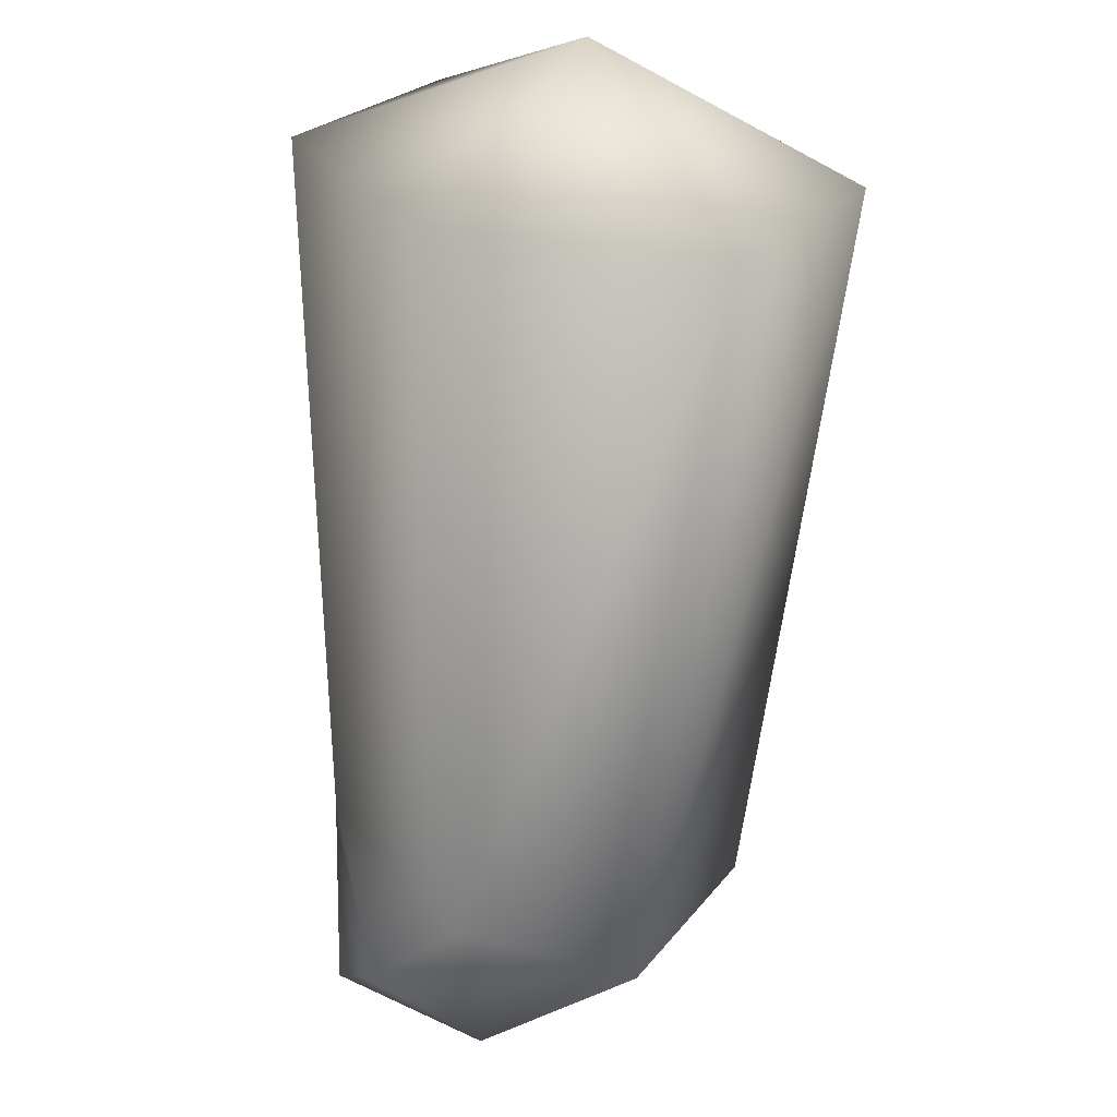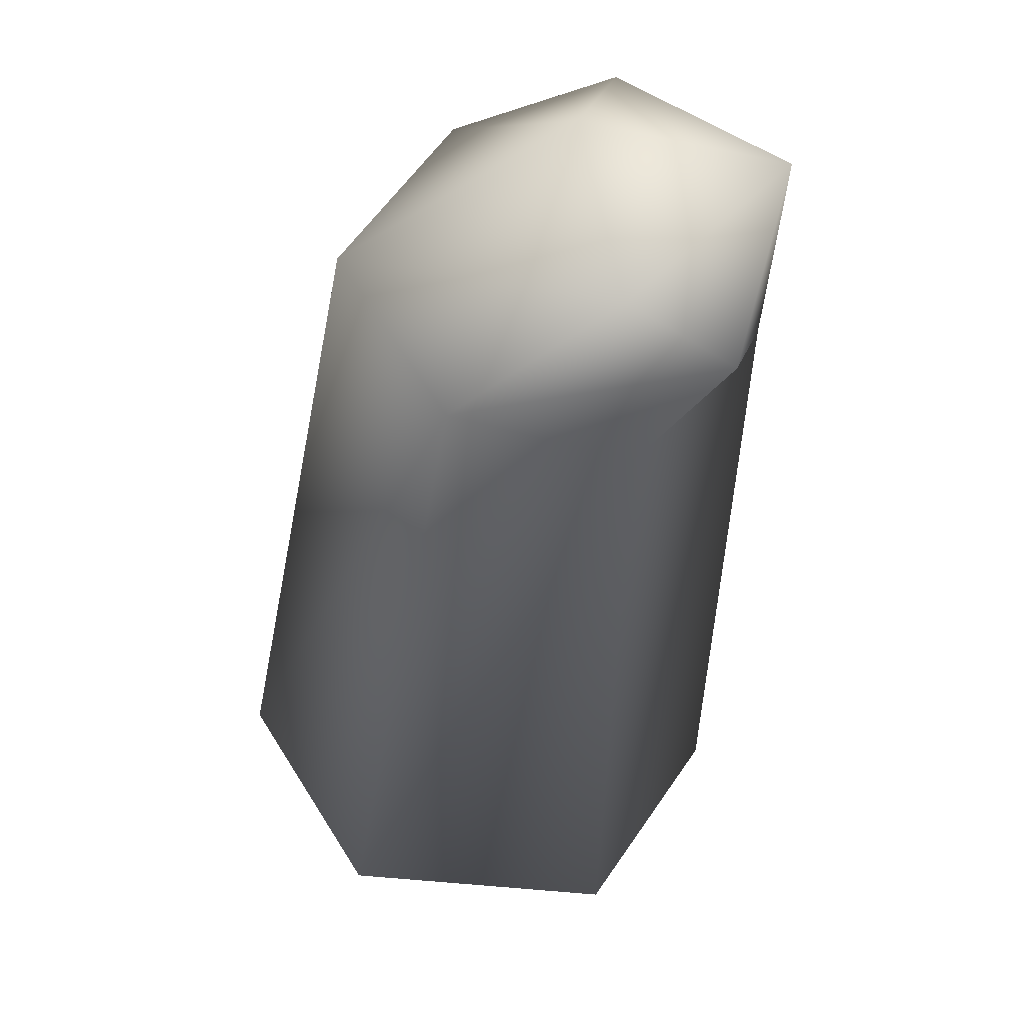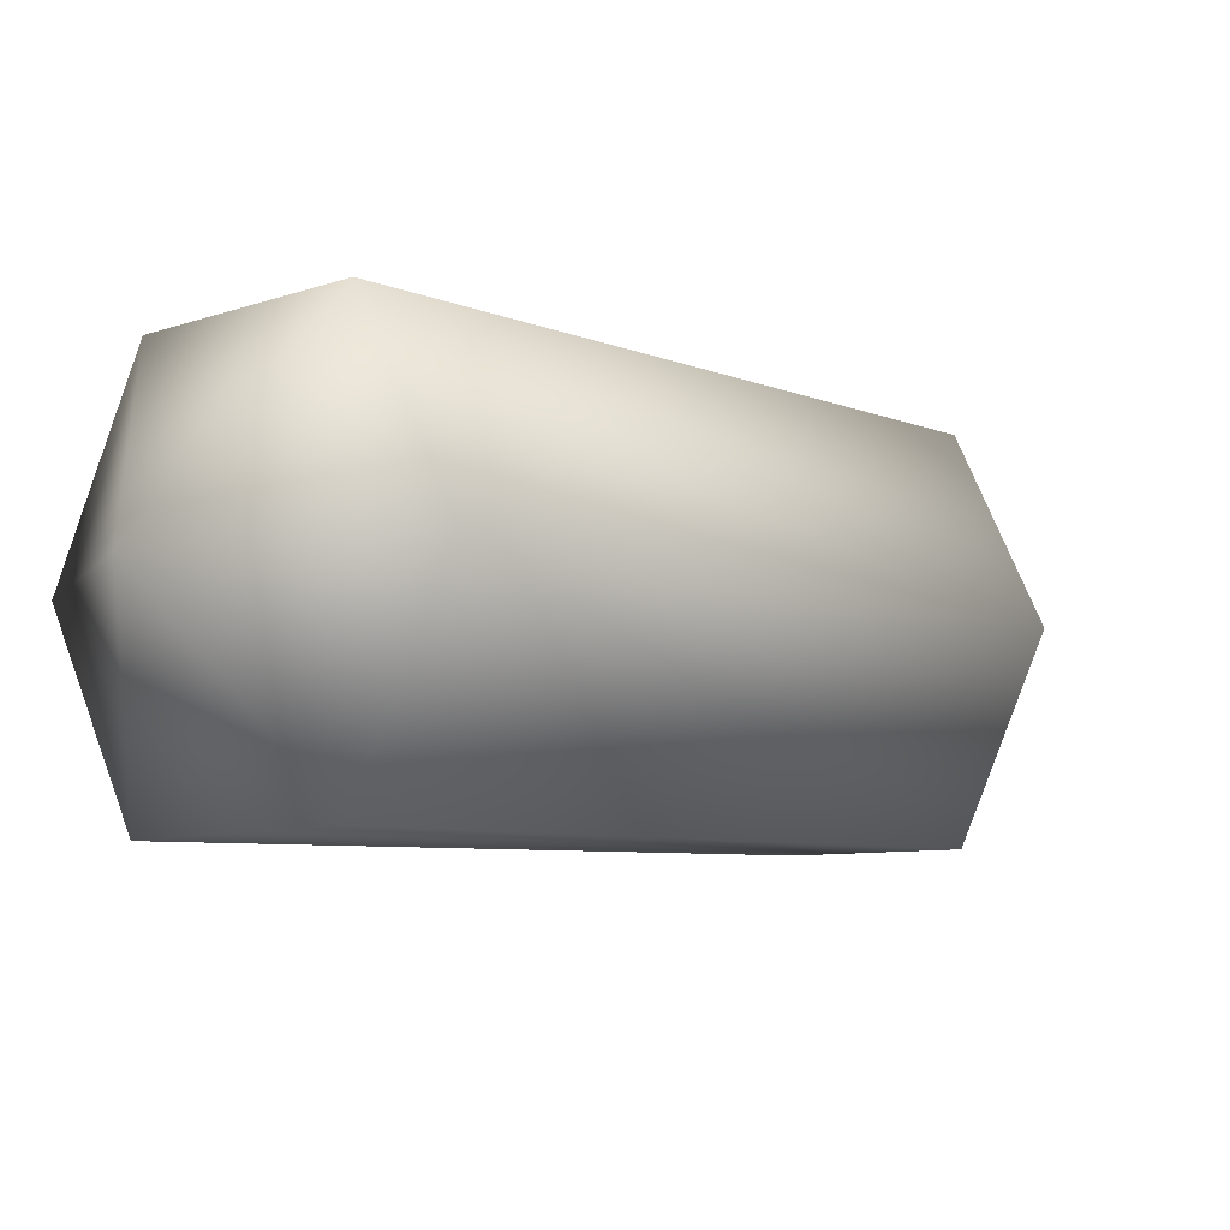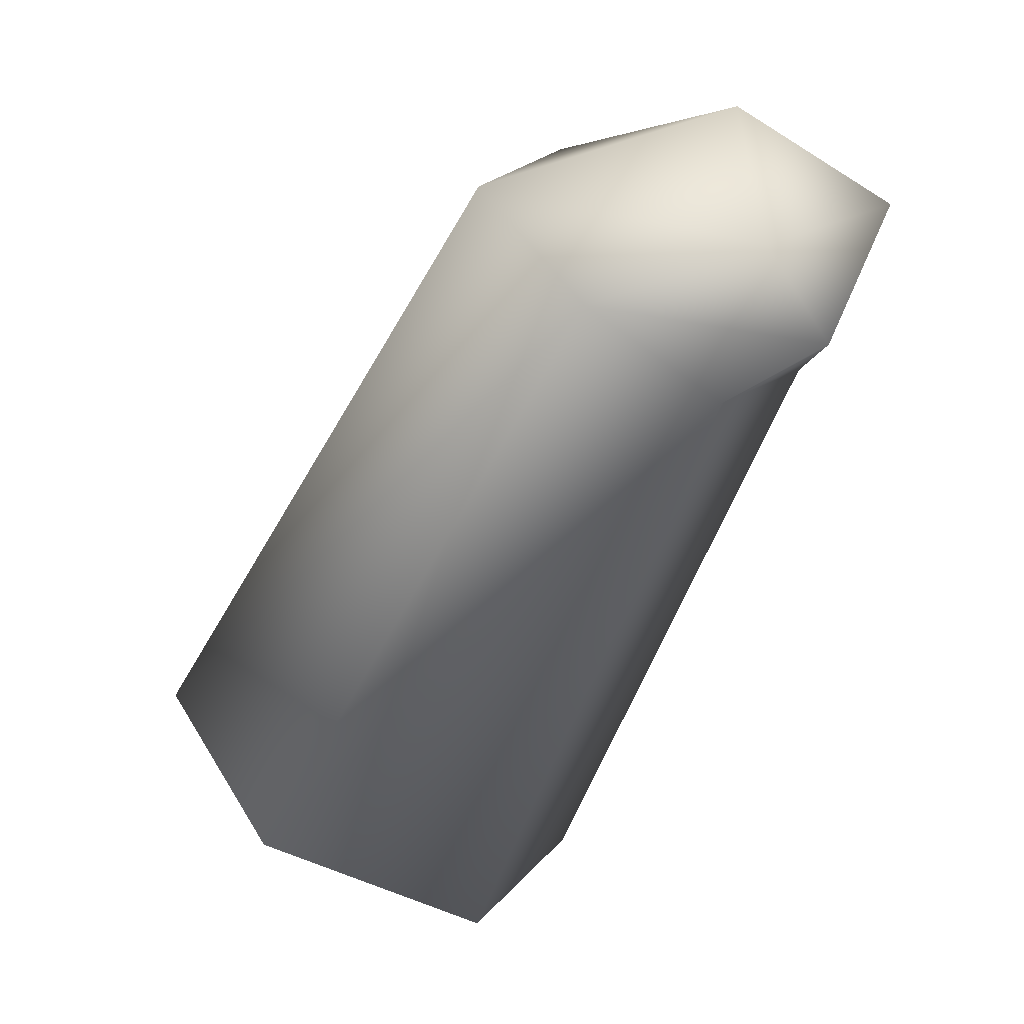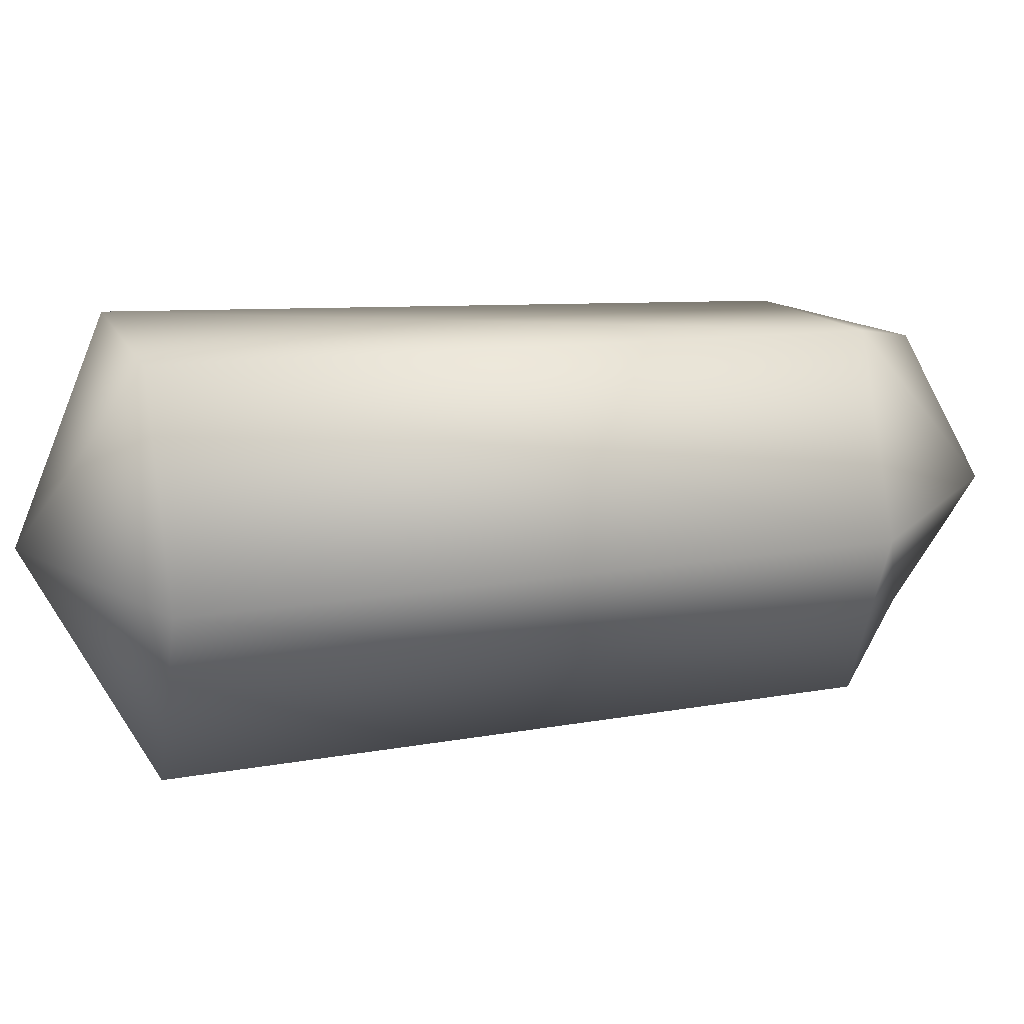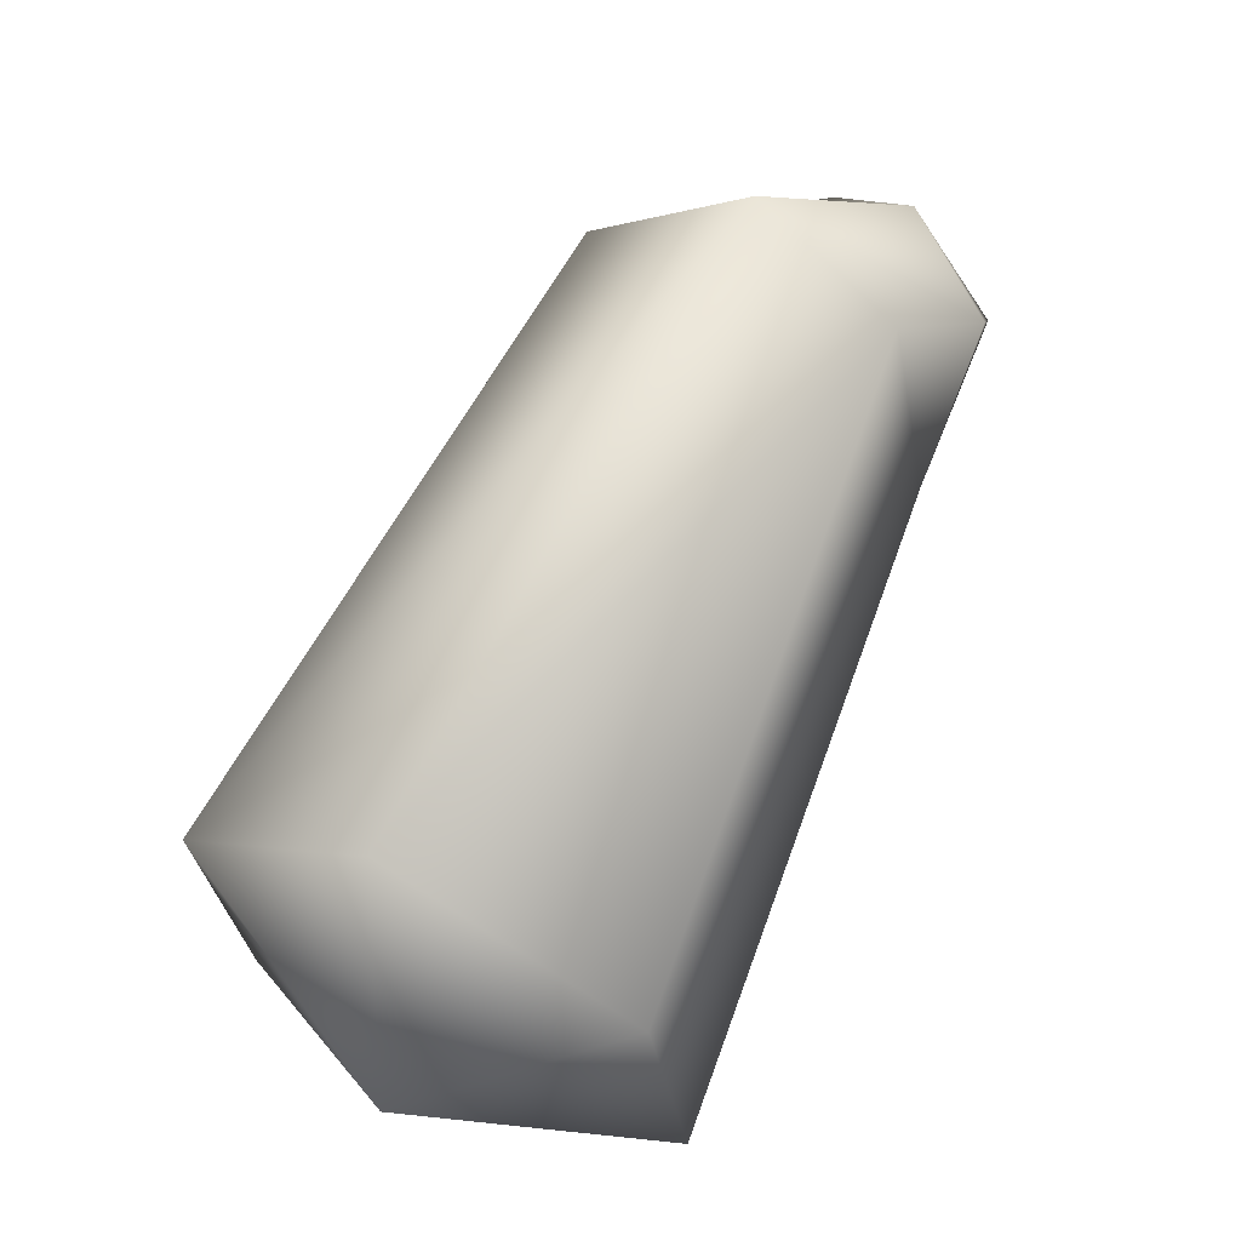
<metadata>
{"format":"obj","ext":"obj","renderer":"f3d","projection":"perspective","resolution":1024,"background":"white","views":[{"elev":-63.0,"azim":22.0,"up":"+Z"},{"elev":-40.9,"azim":-160.7,"up":"+Z"},{"elev":-8.1,"azim":72.5,"up":"+Z"},{"elev":31.8,"azim":177.6,"up":"+Y"},{"elev":16.3,"azim":100.2,"up":"+Z"},{"elev":-19.1,"azim":160.8,"up":"+Y"}]}
</metadata>
<code>
v 8 6 -11
v 9 12 0
v 28 6 0
v 21 3 -14
v 8 6 -11
v 28 6 0
v 3 -2 -11
v 8 6 -11
v 21 3 -14
v 11 -5 -14
v 3 -2 -11
v 21 3 -14
v 3 -10 0
v 3 -2 -11
v 11 -5 -14
v 11 -5 14
v 3 -2 11
v 3 -10 0
v 8 6 11
v 3 -2 11
v 11 -5 14
v 21 3 14
v 8 6 11
v 11 -5 14
v 9 12 0
v 8 6 11
v 21 3 14
v 28 6 0
v 9 12 0
v 21 3 14
v 9 12 0
v 8 6 -11
v -3 4 0
v 8 6 -11
v 3 -2 -11
v -3 4 0
v 3 -2 -11
v 3 -10 0
v -3 4 0
v 3 -10 0
v 3 -2 11
v -3 4 0
v 3 -2 11
v 8 6 11
v -3 4 0
v 8 6 11
v 9 12 0
v -3 4 0
v 46 -44 -15
v 54 -40 0
v 41 -56 0
v 29 -53 -15
v 46 -44 -15
v 41 -56 0
v 21 -57 0
v 29 -53 -15
v 41 -56 0
v 29 -53 15
v 21 -57 0
v 41 -56 0
v 46 -44 15
v 29 -53 15
v 41 -56 0
v 54 -40 0
v 46 -44 15
v 41 -56 0
v 21 3 -14
v 28 6 0
v 54 -40 0
v 46 -44 -15
v 21 3 -14
v 54 -40 0
v 11 -5 -14
v 21 3 -14
v 46 -44 -15
v 29 -53 -15
v 11 -5 -14
v 46 -44 -15
v 3 -10 0
v 11 -5 -14
v 29 -53 -15
v 21 -57 0
v 3 -10 0
v 29 -53 -15
v 11 -5 14
v 3 -10 0
v 21 -57 0
v 29 -53 15
v 11 -5 14
v 21 -57 0
v 21 3 14
v 11 -5 14
v 29 -53 15
v 46 -44 15
v 21 3 14
v 29 -53 15
v 28 6 0
v 21 3 14
v 46 -44 15
v 54 -40 0
v 28 6 0
v 46 -44 15
f 1 2 3
f 4 5 6
f 7 8 9
f 10 11 12
f 13 14 15
f 16 17 18
f 19 20 21
f 22 23 24
f 25 26 27
f 28 29 30
f 31 32 33
f 34 35 36
f 37 38 39
f 40 41 42
f 43 44 45
f 46 47 48
f 49 50 51
f 52 53 54
f 55 56 57
f 58 59 60
f 61 62 63
f 64 65 66
f 67 68 69
f 70 71 72
f 73 74 75
f 76 77 78
f 79 80 81
f 82 83 84
f 85 86 87
f 88 89 90
f 91 92 93
f 94 95 96
f 97 98 99
f 100 101 102

</code>
